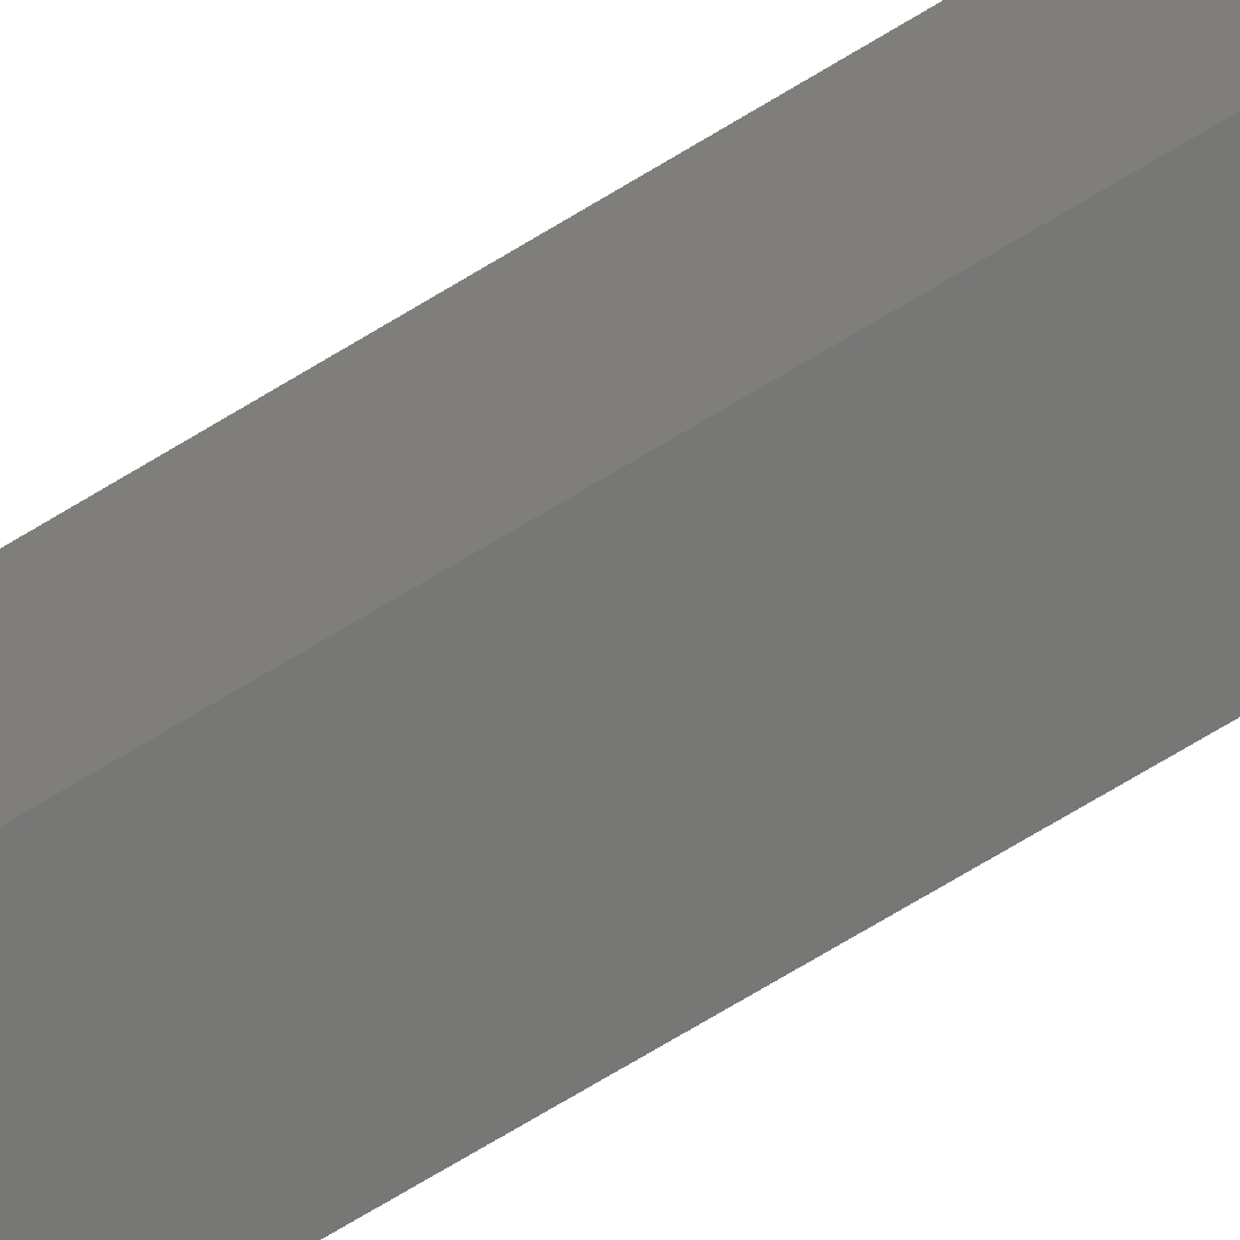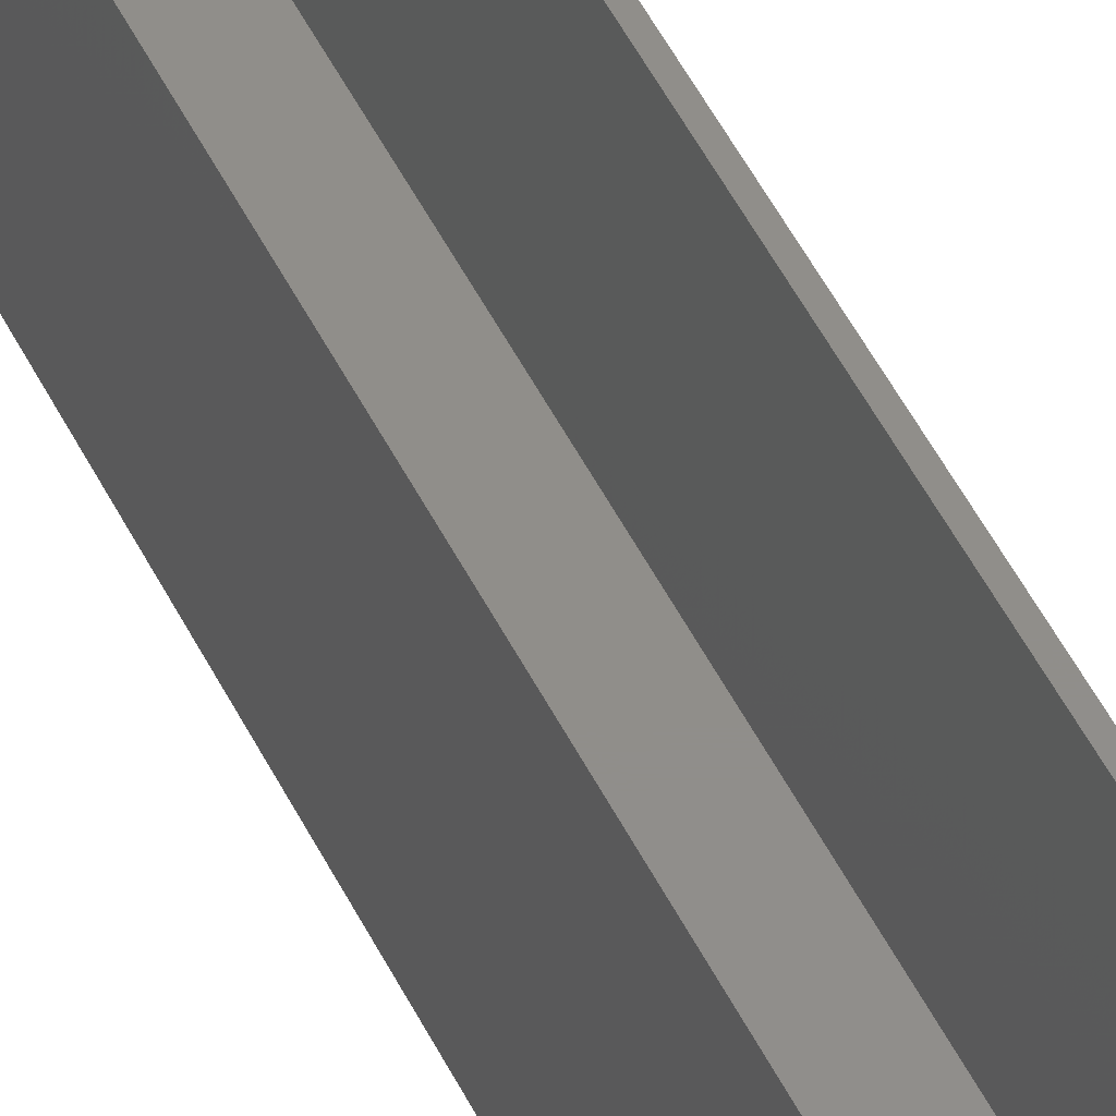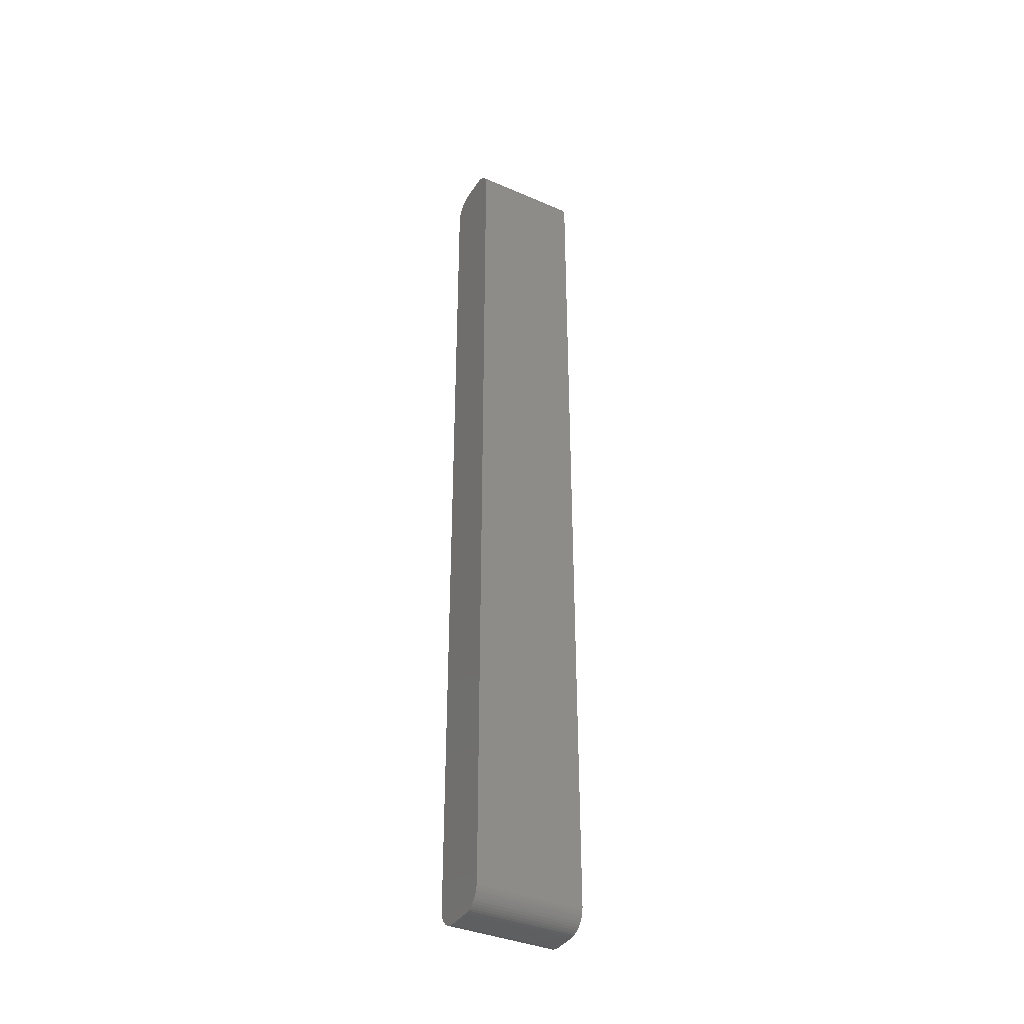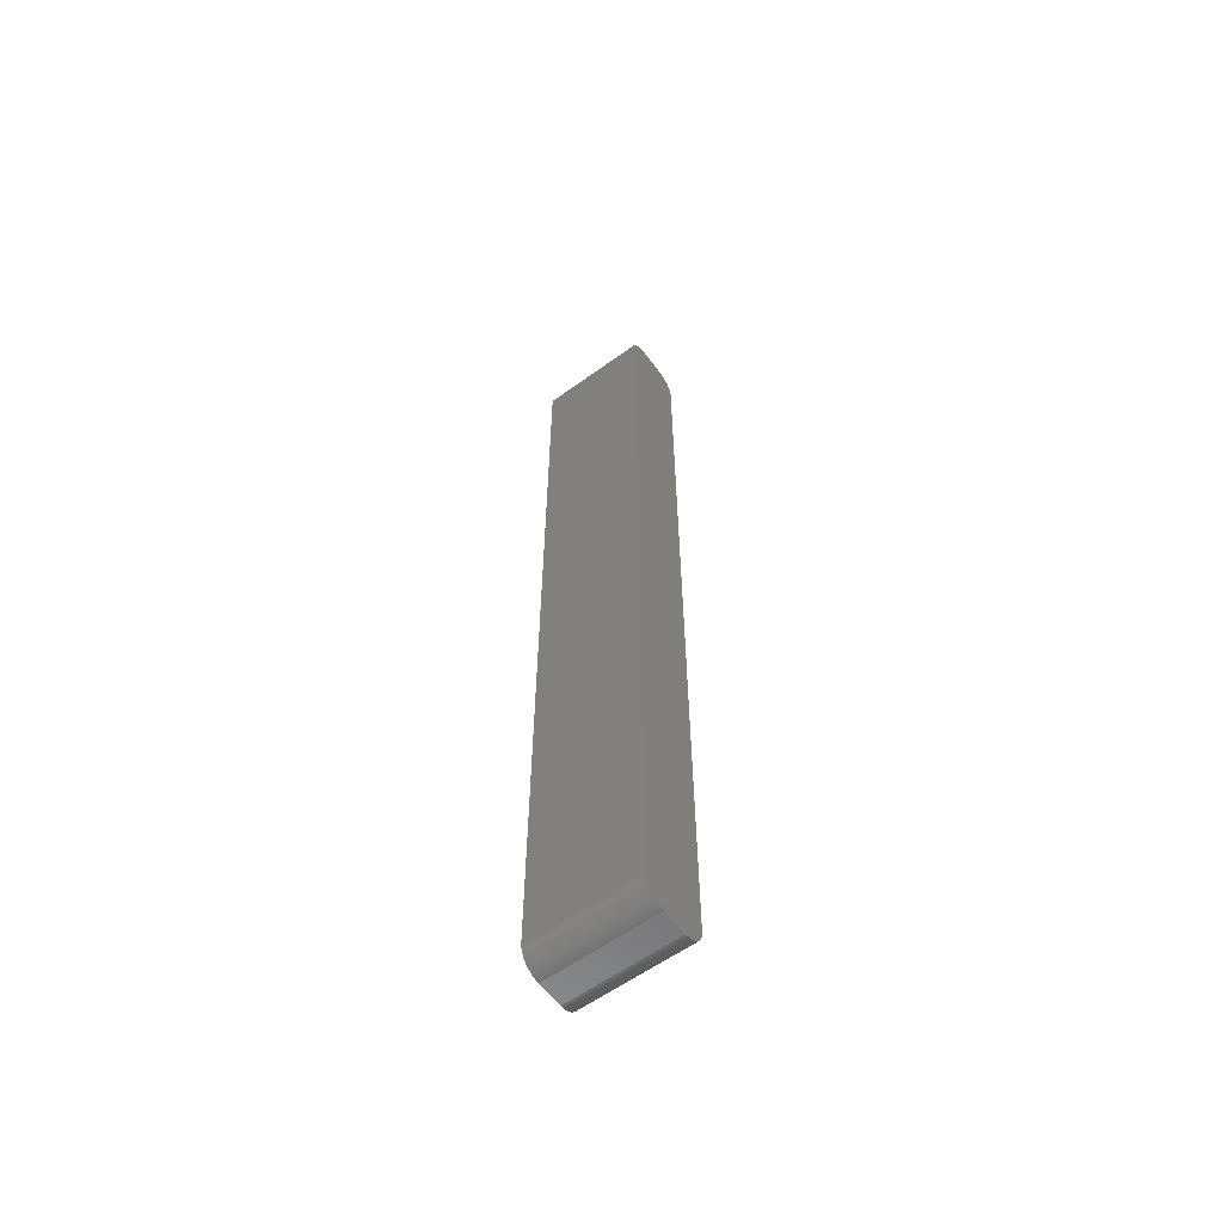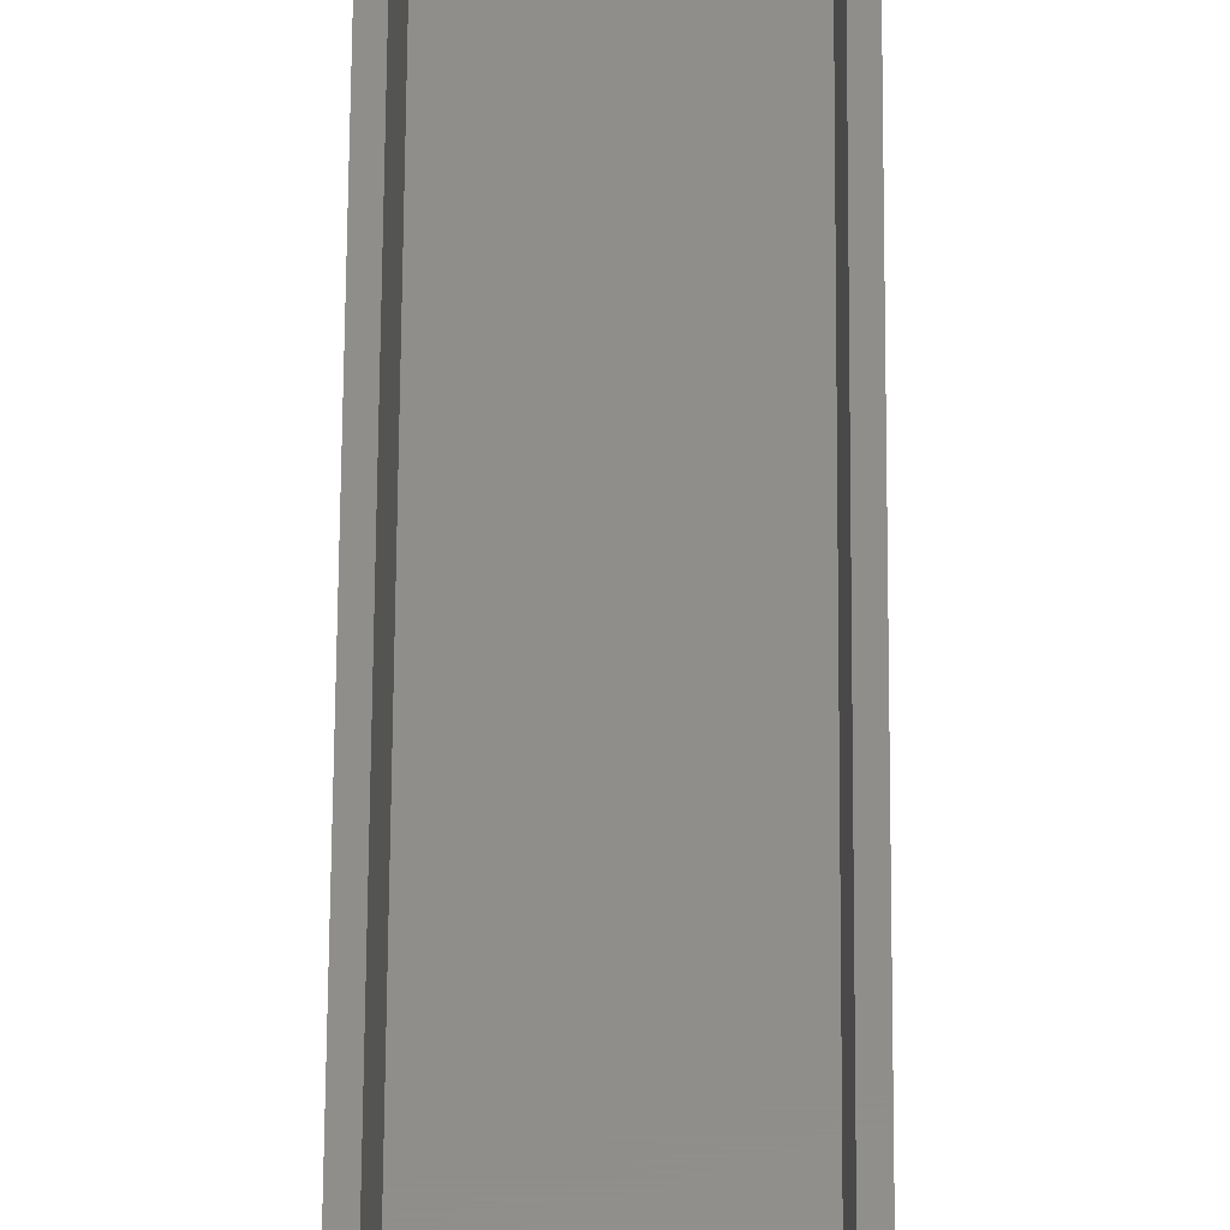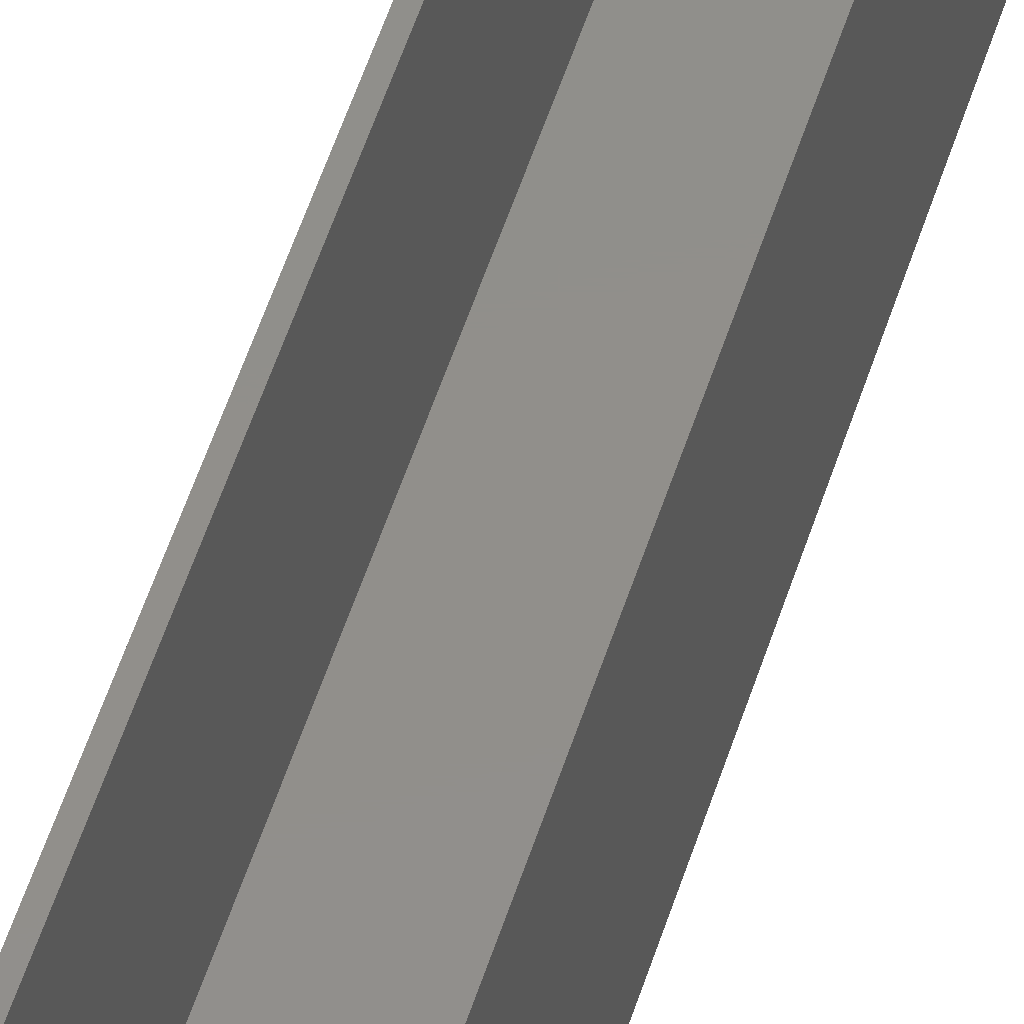
<metadata>
{"format":"stl","ext":"stl","renderer":"f3d","projection":"perspective","resolution":1024,"background":"white","views":[{"elev":-69.8,"azim":-58.5,"up":"+Z"},{"elev":46.0,"azim":155.8,"up":"+Z"},{"elev":-37.3,"azim":-119.0,"up":"+Y"},{"elev":-59.4,"azim":126.6,"up":"+Y"},{"elev":46.7,"azim":-179.7,"up":"+Z"},{"elev":50.3,"azim":-163.3,"up":"+Z"}]}
</metadata>
<code>
# stl→obj: 208 verts, 412 faces
v 2.814 105 0
v -2.814 105 24
v 2.814 105 24
v -2.814 105 0
v 6.5 100 24
v 7.5 100 24
v 7.461 100.6 24
v 7.5 -100 24
v 6.468 100.5 24
v 7.343 101.2 24
v 6.5 -100 24
v 6.374 101 24
v 7.149 101.8 24
v 7.461 -100.6 24
v 6.219 101.5 24
v 6.882 102.4 24
v 6.468 -100.5 24
v 6.005 101.9 24
v 6.545 102.9 24
v 7.343 -101.2 24
v 6.374 -101 24
v 5.736 102.4 24
v 6.145 103.4 24
v 5.416 102.7 24
v 5.687 103.9 24
v 5.05 103.1 24
v 5.179 104.2 24
v 4.643 103.4 24
v 4.629 104.5 24
v 4.203 103.6 24
v 4.045 104.8 24
v 3.736 103.8 24
v 3.437 104.9 24
v 3.25 103.9 24
v 2.751 104 24
v -2.751 104 24
v -3.25 103.9 24
v -3.437 104.9 24
v -3.736 103.8 24
v -4.045 104.8 24
v -4.203 103.6 24
v -4.629 104.5 24
v -4.643 103.4 24
v -5.179 104.2 24
v -5.05 103.1 24
v -5.687 103.9 24
v -5.416 102.7 24
v -6.145 103.4 24
v -5.736 102.4 24
v -6.545 102.9 24
v -6.005 101.9 24
v -6.882 102.4 24
v -6.219 101.5 24
v -7.343 101.2 24
v -6.374 101 24
v -7.149 101.8 24
v 7.149 -101.8 24
v 6.219 -101.5 24
v 6.882 -102.4 24
v 6.005 -101.9 24
v 6.545 -102.9 24
v 5.736 -102.4 24
v 6.145 -103.4 24
v 5.416 -102.7 24
v 5.687 -103.9 24
v 5.05 -103.1 24
v 5.179 -104.2 24
v 4.643 -103.4 24
v 4.629 -104.5 24
v 4.203 -103.6 24
v 4.045 -104.8 24
v 3.736 -103.8 24
v 3.437 -104.9 24
v 3.25 -103.9 24
v 2.814 -105 24
v 2.751 -104 24
v -2.751 -104 24
v -2.814 -105 24
v -3.25 -103.9 24
v -3.437 -104.9 24
v -3.736 -103.8 24
v -4.045 -104.8 24
v -4.203 -103.6 24
v -4.629 -104.5 24
v -4.643 -103.4 24
v -5.179 -104.2 24
v -5.05 -103.1 24
v -5.687 -103.9 24
v -5.416 -102.7 24
v -6.145 -103.4 24
v -5.736 -102.4 24
v -6.545 -102.9 24
v -6.005 -101.9 24
v -6.882 -102.4 24
v -6.219 -101.5 24
v -7.149 -101.8 24
v -6.374 -101 24
v -7.343 -101.2 24
v -6.468 -100.5 24
v -7.461 -100.6 24
v -6.5 -100 24
v -6.5 100 24
v -7.5 100 24
v -6.468 100.5 24
v -7.5 -100 24
v -7.461 100.6 24
v 7.149 101.8 0
v 7.343 101.2 0
v 4.629 -104.5 0
v 5.179 -104.2 0
v -7.461 100.6 0
v -7.343 101.2 0
v -7.461 -100.6 0
v -7.5 -100 0
v -4.045 104.8 0
v -4.629 104.5 0
v 4.045 104.8 0
v 3.437 104.9 0
v -7.5 100 0
v -5.687 103.9 0
v -6.145 103.4 0
v -5.179 104.2 0
v 4.629 104.5 0
v 5.179 104.2 0
v 7.461 100.6 0
v 6.145 103.4 0
v 6.545 102.9 0
v 7.5 100 0
v 7.5 -100 0
v -4.629 -104.5 0
v -4.045 -104.8 0
v 2.814 -105 0
v 7.461 -100.6 0
v 7.343 -101.2 0
v 7.149 -101.8 0
v 6.882 -102.4 0
v 6.545 -102.9 0
v 6.145 -103.4 0
v 5.687 -103.9 0
v 6.882 102.4 0
v 4.045 -104.8 0
v 5.687 103.9 0
v 3.437 -104.9 0
v -2.814 -105 0
v -3.437 -104.9 0
v -3.437 104.9 0
v -5.179 -104.2 0
v -5.687 -103.9 0
v -6.145 -103.4 0
v -6.545 -102.9 0
v -6.882 -102.4 0
v -7.149 -101.8 0
v -6.545 102.9 0
v -7.343 -101.2 0
v -6.882 102.4 0
v -7.149 101.8 0
v 2.751 104 2
v 3.25 103.9 2
v 6.219 -101.5 2
v 6.374 -101 2
v 6.5 100 2
v 6.468 100.5 2
v -4.643 103.4 2
v -4.203 103.6 2
v -6.5 100 2
v 6.5 -100 2
v 6.374 101 2
v -6.5 -100 2
v 6.219 101.5 2
v 2.751 -104 2
v 6.005 101.9 2
v 6.468 -100.5 2
v 5.736 102.4 2
v 5.416 102.7 2
v 5.05 103.1 2
v 6.005 -101.9 2
v 4.643 103.4 2
v 5.736 -102.4 2
v 4.203 103.6 2
v 5.416 -102.7 2
v 3.736 103.8 2
v 5.05 -103.1 2
v 4.643 -103.4 2
v 4.203 -103.6 2
v -2.751 104 2
v 3.736 -103.8 2
v -3.25 103.9 2
v 3.25 -103.9 2
v -3.736 103.8 2
v -2.751 -104 2
v -3.25 -103.9 2
v -3.736 -103.8 2
v -5.05 103.1 2
v -4.203 -103.6 2
v -5.416 102.7 2
v -4.643 -103.4 2
v -5.736 102.4 2
v -5.05 -103.1 2
v -6.005 101.9 2
v -5.416 -102.7 2
v -6.219 101.5 2
v -5.736 -102.4 2
v -6.374 101 2
v -6.005 -101.9 2
v -6.468 100.5 2
v -6.219 -101.5 2
v -6.374 -101 2
v -6.468 -100.5 2
f 1 2 3
f 2 1 4
f 5 6 7
f 6 5 8
f 9 7 10
f 11 8 5
f 12 10 13
f 8 11 14
f 15 13 16
f 17 14 11
f 18 16 19
f 14 17 20
f 21 20 17
f 7 9 5
f 10 12 9
f 13 15 12
f 22 19 23
f 16 18 15
f 19 22 18
f 24 23 25
f 23 24 22
f 26 25 27
f 25 26 24
f 27 28 26
f 29 28 27
f 29 30 28
f 31 30 29
f 31 32 30
f 33 32 31
f 33 34 32
f 3 34 33
f 3 35 34
f 3 36 35
f 2 36 3
f 2 37 36
f 38 37 2
f 38 39 37
f 40 39 38
f 40 41 39
f 42 41 40
f 42 43 41
f 44 43 42
f 43 44 45
f 46 45 44
f 45 46 47
f 48 47 46
f 47 48 49
f 50 49 48
f 49 50 51
f 52 51 50
f 51 52 53
f 54 55 56
f 53 56 55
f 56 53 52
f 20 21 57
f 58 57 21
f 57 58 59
f 60 59 58
f 59 60 61
f 62 61 60
f 61 62 63
f 64 63 62
f 63 64 65
f 66 65 64
f 65 66 67
f 68 67 66
f 68 69 67
f 70 69 68
f 70 71 69
f 72 71 70
f 72 73 71
f 74 73 72
f 74 75 73
f 76 75 74
f 77 75 76
f 77 78 75
f 79 78 77
f 79 80 78
f 81 80 79
f 81 82 80
f 83 82 81
f 83 84 82
f 85 84 83
f 86 85 87
f 85 86 84
f 88 87 89
f 87 88 86
f 90 89 91
f 92 91 93
f 89 90 88
f 94 93 95
f 96 95 97
f 98 97 99
f 91 92 90
f 100 99 101
f 102 103 101
f 55 54 104
f 105 101 103
f 106 104 54
f 100 101 105
f 104 106 102
f 93 94 92
f 102 106 103
f 95 96 94
f 97 98 96
f 99 100 98
f 10 107 13
f 107 10 108
f 109 67 69
f 67 109 110
f 111 54 112
f 54 111 106
f 113 105 114
f 105 113 100
f 115 42 40
f 42 115 116
f 117 33 31
f 33 117 118
f 119 106 111
f 106 119 103
f 120 48 46
f 48 120 121
f 116 44 42
f 44 116 122
f 123 31 29
f 31 123 117
f 124 29 27
f 29 124 123
f 7 108 10
f 108 7 125
f 19 126 23
f 126 19 127
f 8 128 6
f 128 8 129
f 130 82 84
f 82 130 131
f 114 103 119
f 103 114 105
f 132 129 133
f 129 114 128
f 132 133 134
f 119 128 114
f 132 134 135
f 1 128 119
f 132 135 136
f 128 1 125
f 132 136 137
f 125 1 108
f 132 137 138
f 108 1 107
f 132 138 139
f 107 1 140
f 132 139 110
f 140 1 127
f 132 110 109
f 127 1 126
f 132 109 141
f 126 1 142
f 132 141 143
f 142 1 124
f 129 132 114
f 124 1 123
f 114 132 144
f 123 1 117
f 114 144 145
f 117 1 118
f 114 145 131
f 1 119 4
f 114 131 130
f 4 119 146
f 114 130 147
f 146 119 115
f 114 147 148
f 115 119 116
f 114 148 149
f 116 119 122
f 114 149 150
f 122 119 120
f 114 150 151
f 120 119 121
f 114 151 152
f 121 119 153
f 114 152 154
f 153 119 155
f 114 154 113
f 155 119 156
f 156 119 112
f 112 119 111
f 146 40 38
f 40 146 115
f 4 38 2
f 38 4 146
f 118 3 33
f 3 118 1
f 6 125 7
f 125 6 128
f 16 127 19
f 127 16 140
f 13 140 16
f 140 13 107
f 144 75 78
f 75 144 132
f 20 133 14
f 133 20 134
f 149 92 150
f 92 149 90
f 153 48 121
f 48 153 50
f 126 25 23
f 25 126 142
f 142 27 25
f 27 142 124
f 131 80 82
f 80 131 145
f 145 78 80
f 78 145 144
f 132 73 75
f 73 132 143
f 141 69 71
f 69 141 109
f 143 71 73
f 71 143 141
f 139 63 65
f 63 139 138
f 63 137 61
f 137 63 138
f 61 136 59
f 136 61 137
f 57 134 20
f 134 57 135
f 14 129 8
f 129 14 133
f 148 86 88
f 86 148 147
f 154 100 113
f 100 154 98
f 156 52 155
f 52 156 56
f 110 65 67
f 65 110 139
f 149 88 90
f 88 149 148
f 150 94 151
f 94 150 92
f 152 98 154
f 98 152 96
f 151 96 152
f 96 151 94
f 122 46 44
f 46 122 120
f 112 56 156
f 56 112 54
f 155 50 153
f 50 155 52
f 59 135 57
f 135 59 136
f 147 84 86
f 84 147 130
f 157 34 35
f 34 157 158
f 159 21 160
f 21 159 58
f 161 9 162
f 9 161 5
f 163 41 43
f 41 163 164
f 157 161 162
f 161 165 166
f 157 162 167
f 168 166 165
f 157 167 169
f 170 166 168
f 157 169 171
f 166 170 172
f 157 171 173
f 172 170 160
f 157 173 174
f 160 170 159
f 157 174 175
f 159 170 176
f 157 175 177
f 176 170 178
f 157 177 179
f 178 170 180
f 157 179 181
f 180 170 182
f 157 181 158
f 182 170 183
f 161 157 165
f 183 170 184
f 165 157 185
f 184 170 186
f 165 185 187
f 186 170 188
f 165 187 189
f 170 168 190
f 165 189 164
f 190 168 191
f 165 164 163
f 191 168 192
f 165 163 193
f 192 168 194
f 165 193 195
f 194 168 196
f 165 195 197
f 196 168 198
f 165 197 199
f 198 168 200
f 165 199 201
f 200 168 202
f 165 201 203
f 202 168 204
f 165 203 205
f 204 168 206
f 206 168 207
f 207 168 208
f 185 35 36
f 35 185 157
f 164 39 41
f 39 164 189
f 51 197 49
f 197 51 199
f 55 201 53
f 201 55 203
f 166 5 161
f 5 166 11
f 193 43 45
f 43 193 163
f 195 45 47
f 45 195 193
f 49 195 47
f 195 49 197
f 181 30 32
f 30 181 179
f 179 28 30
f 28 179 177
f 173 24 174
f 24 173 22
f 176 58 159
f 58 176 60
f 99 168 101
f 168 99 208
f 101 165 102
f 165 101 168
f 102 205 104
f 205 102 165
f 189 37 39
f 37 189 187
f 187 36 37
f 36 187 185
f 158 32 34
f 32 158 181
f 167 15 169
f 15 167 12
f 169 18 171
f 18 169 15
f 184 72 70
f 72 184 186
f 89 202 91
f 202 89 200
f 104 203 55
f 203 104 205
f 162 12 167
f 12 162 9
f 171 22 173
f 22 171 18
f 170 77 76
f 77 170 190
f 190 79 77
f 79 190 191
f 191 81 79
f 81 191 192
f 53 199 51
f 199 53 201
f 177 26 28
f 26 177 175
f 175 24 26
f 24 175 174
f 160 17 172
f 17 160 21
f 178 60 176
f 60 178 62
f 188 76 74
f 76 188 170
f 186 74 72
f 74 186 188
f 180 62 178
f 62 180 64
f 97 208 99
f 208 97 207
f 194 85 83
f 85 194 196
f 192 83 81
f 83 192 194
f 172 11 166
f 11 172 17
f 93 206 95
f 206 93 204
f 91 204 93
f 204 91 202
f 95 207 97
f 207 95 206
f 198 89 87
f 89 198 200
f 183 70 68
f 70 183 184
f 182 68 66
f 68 182 183
f 196 87 85
f 87 196 198
f 180 66 64
f 66 180 182

</code>
